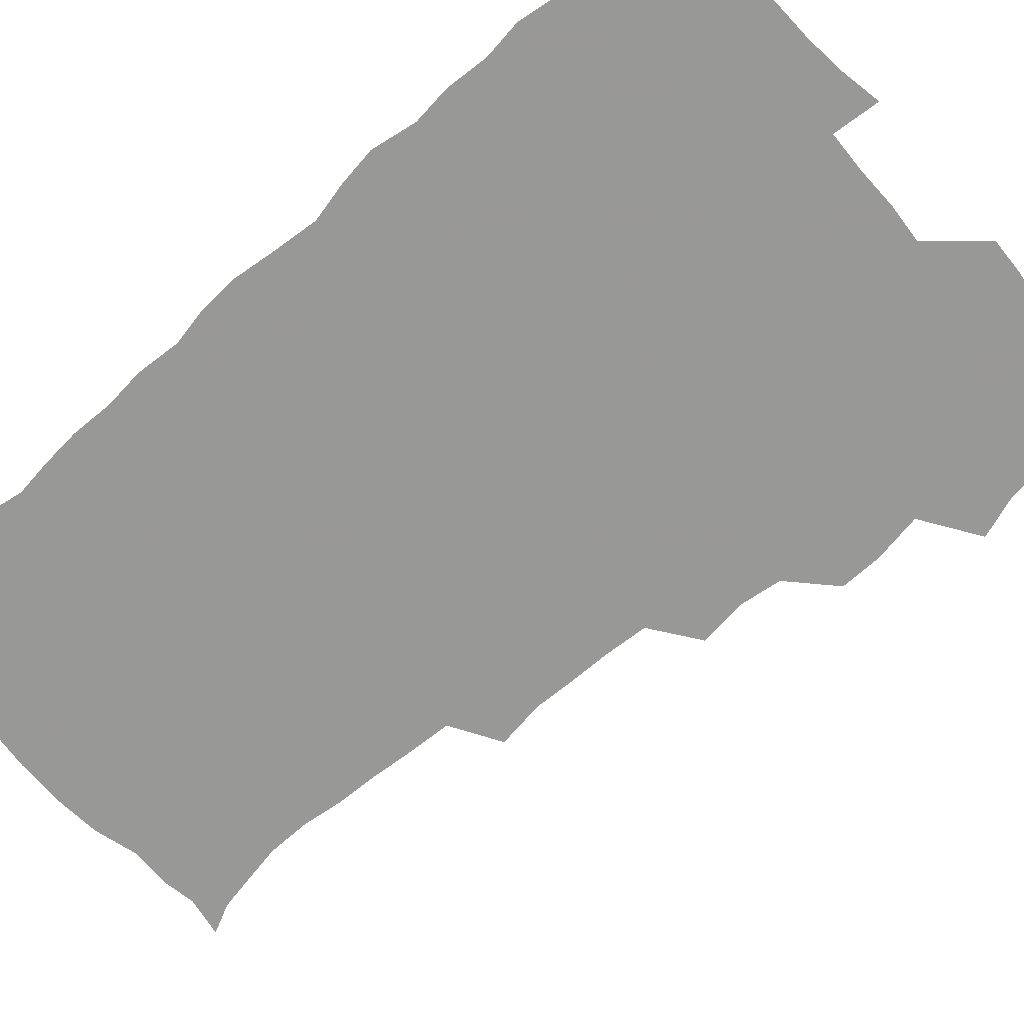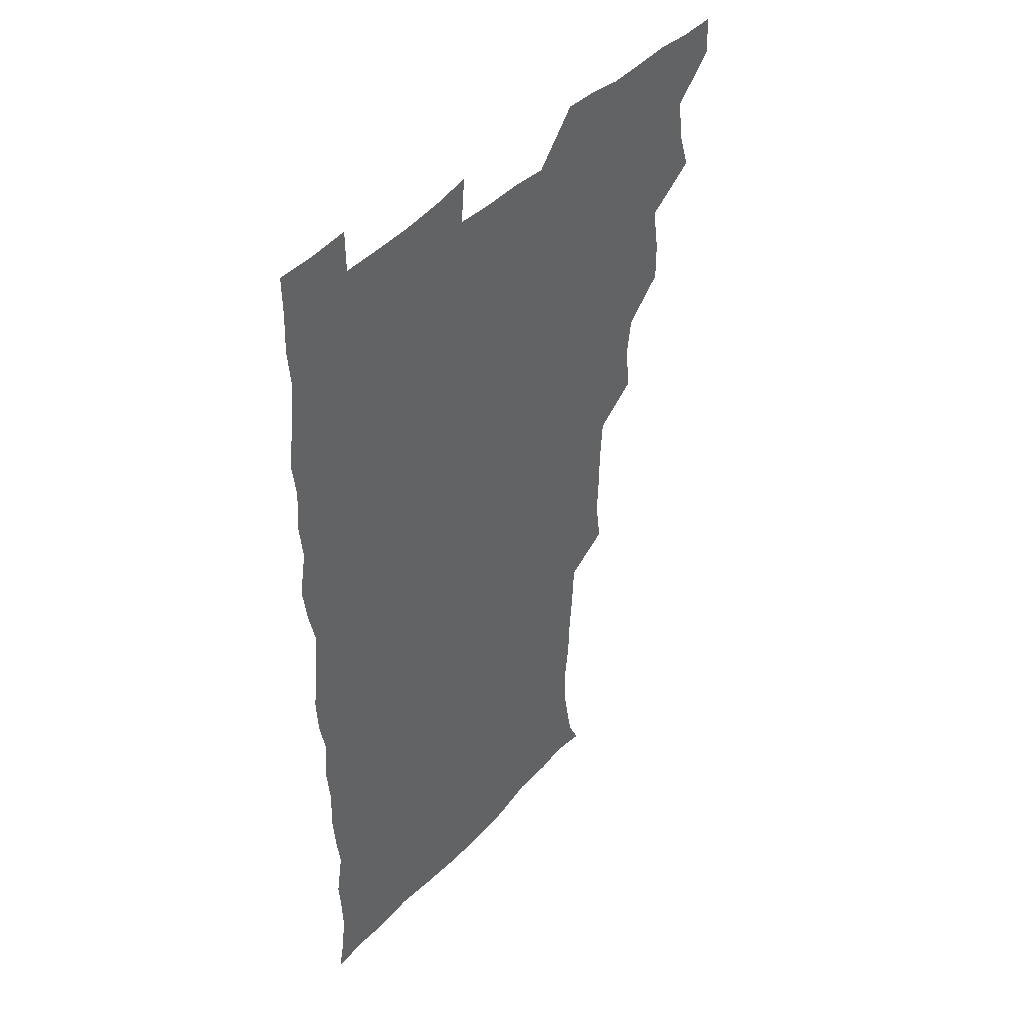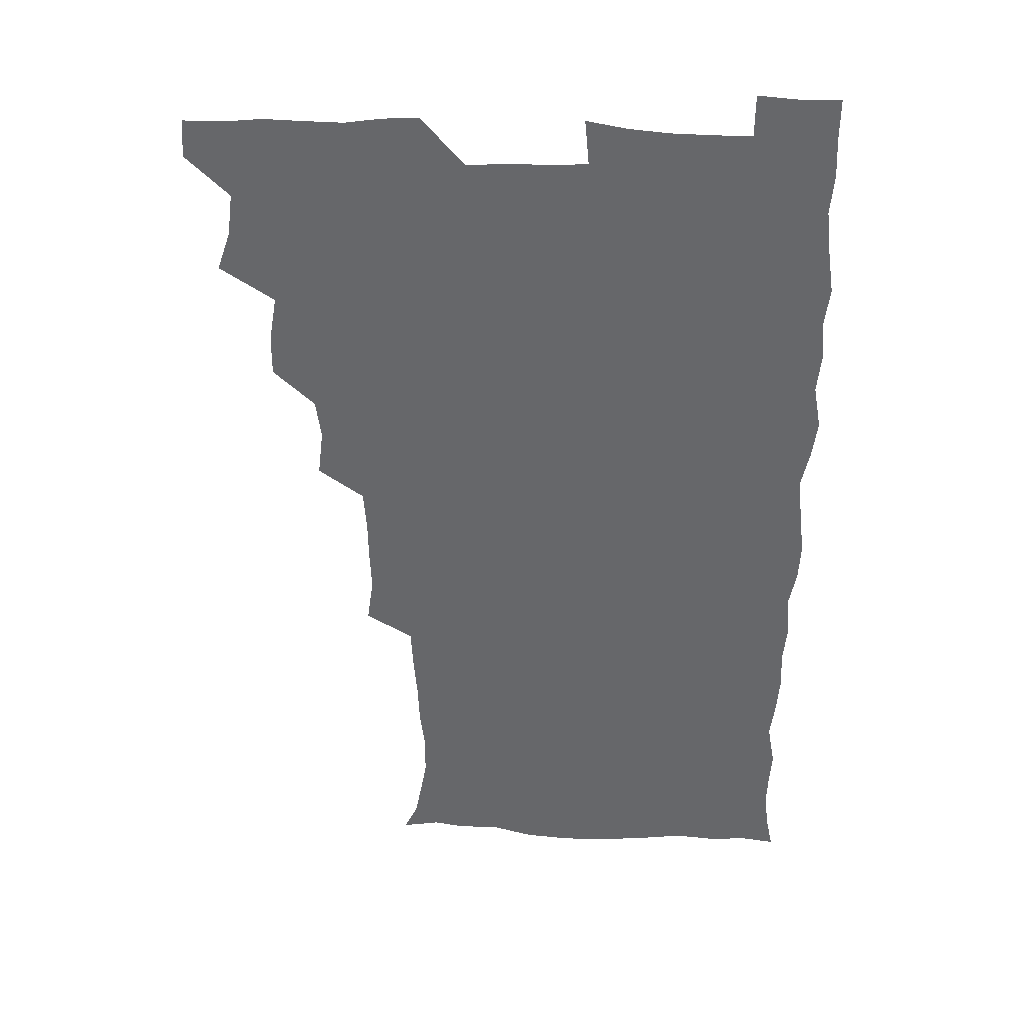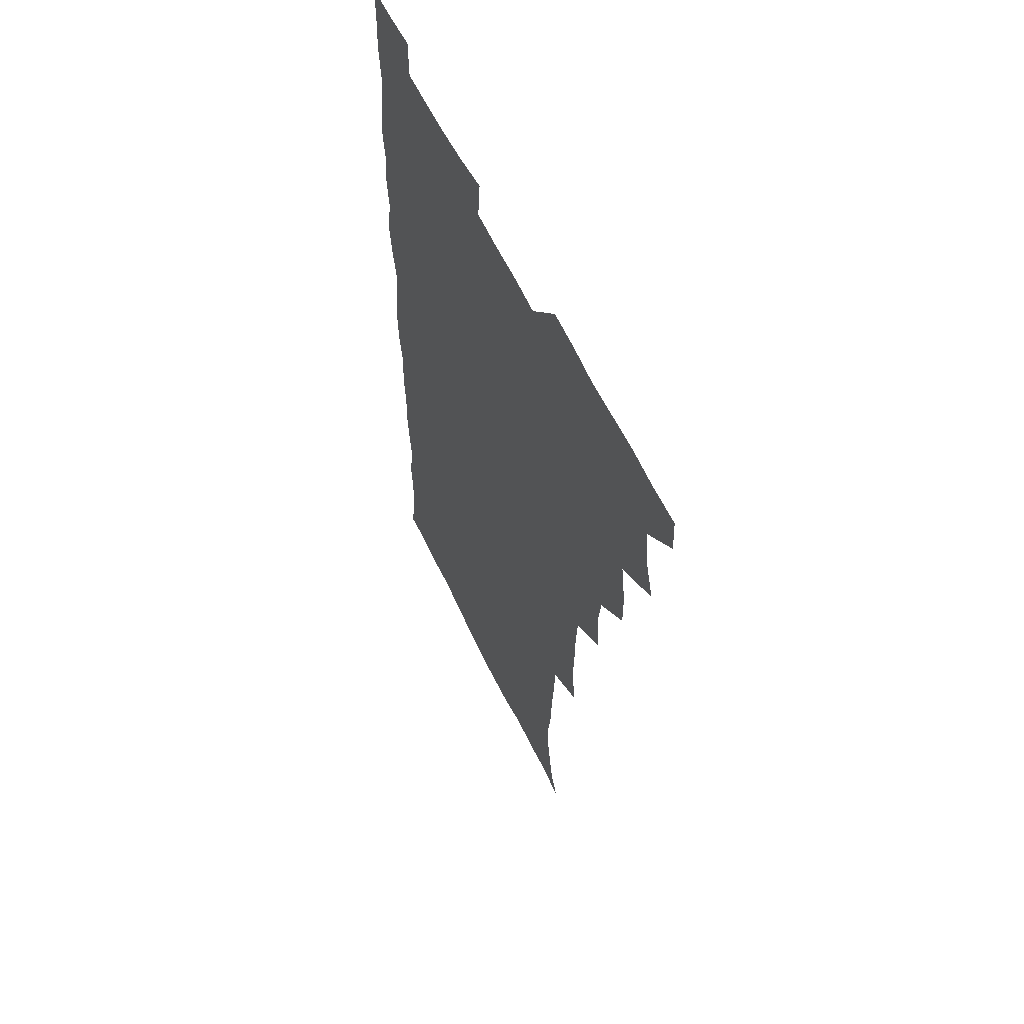
<metadata>
{"format":"obj","ext":"obj","renderer":"f3d","projection":"perspective","resolution":1024,"background":"white","views":[{"elev":-68.5,"azim":131.8,"up":"+Z"},{"elev":43.4,"azim":129.0,"up":"+Y"},{"elev":37.4,"azim":3.4,"up":"+Y"},{"elev":58.9,"azim":-115.1,"up":"+Y"}]}
</metadata>
<code>
v 480 540.7 0
v 480.9 555.5 0
v 489.3 493 0
v 494.6 508.3 0
v 496.6 524.7 0
v 497 539.9 0
v 496.1 555.5 0
v 507.1 445.7 0
v 507.3 461.3 0
v 510.3 479.4 0
v 513.7 495.9 0
v 511.6 509.9 0
v 513.2 524.9 0
v 512.6 539.6 0
v 510.8 557 0
v 523 397.6 0
v 525.2 415.8 0
v 523.1 431 0
v 526.7 449.5 0
v 526.6 465.1 0
v 526 480.2 0
v 527.2 495.5 0
v 528 510.5 0
v 528.2 524.8 0
v 527.7 539 0
v 525.9 556.6 0
v 540.1 320.3 0
v 542.6 338.1 0
v 542 352.8 0
v 541.7 368.6 0
v 540.5 385.3 0
v 540.4 402.2 0
v 540.7 418.6 0
v 543.4 436.7 0
v 541.6 450.5 0
v 542.8 466.3 0
v 543.3 481.4 0
v 542 495.8 0
v 542.8 510.4 0
v 542.6 524.9 0
v 541.9 539.5 0
v 540.8 556.4 0
v 552.5 192.3 0
v 557.8 203.1 0
v 560 214.9 0
v 562.8 230.2 0
v 563 246.4 0
v 561.1 261.1 0
v 560.5 277 0
v 559.2 291.9 0
v 558.2 309.7 0
v 558.7 327.9 0
v 558.2 343 0
v 558 358.5 0
v 557.5 373.9 0
v 557.1 389.6 0
v 557.7 406.2 0
v 557.6 421.8 0
v 557.3 436.8 0
v 558.9 453 0
v 557.6 466.8 0
v 558.2 481.8 0
v 559.3 496.2 0
v 557.8 510.8 0
v 557 525.5 0
v 556.3 540.5 0
v 555 558.5 0
v 567.1 195 0
v 569.5 205.3 0
v 575.7 223.3 0
v 576.7 238.6 0
v 576.5 253.7 0
v 576.1 269.2 0
v 574.6 283.1 0
v 573 297.2 0
v 574.3 316.2 0
v 574.1 331.9 0
v 573.8 346.6 0
v 573.9 362.3 0
v 572.6 376.4 0
v 573.2 392.8 0
v 572.2 406.9 0
v 573.1 423.2 0
v 572.5 437.6 0
v 572.9 452.8 0
v 572.8 467.4 0
v 573.2 482.1 0
v 572.7 496.4 0
v 573.2 510.5 0
v 572.2 525 0
v 570.9 540.4 0
v 568.7 559.2 0
v 578.6 193.2 0
v 586.8 211.5 0
v 590.2 228.5 0
v 589.9 242 0
v 591 259.7 0
v 589.9 272.7 0
v 588.7 286.4 0
v 589 303.3 0
v 588.3 317.6 0
v 587.4 331.7 0
v 589.1 350.1 0
v 588.4 363.6 0
v 587.6 378.1 0
v 587.6 393.6 0
v 587.9 408.8 0
v 588.1 424.1 0
v 587.4 438.1 0
v 587.5 453 0
v 588.3 468.4 0
v 587.9 482.2 0
v 587.5 496.5 0
v 587.3 510.8 0
v 586.4 525.8 0
v 585.5 540.3 0
v 594.8 193.5 0
v 601.2 211.9 0
v 603.2 228.6 0
v 603.7 244.1 0
v 603.8 259.1 0
v 603.1 273.1 0
v 602.9 288.7 0
v 602.8 303.9 0
v 602.7 319.9 0
v 603.2 336.3 0
v 602.5 348.3 0
v 602.4 364.5 0
v 602.3 379.7 0
v 602.8 395.7 0
v 602.3 408.8 0
v 602.4 424.2 0
v 602.1 438.5 0
v 602 453.1 0
v 602.2 467.7 0
v 602.3 482.1 0
v 602.5 496.4 0
v 602 511 0
v 601 526.4 0
v 600.2 541.5 0
v 610.6 189.3 0
v 616.1 213.5 0
v 617.4 230.2 0
v 617.4 244.5 0
v 617.6 260.4 0
v 617.2 274.4 0
v 616.8 288.5 0
v 616.9 305.4 0
v 617.1 321.7 0
v 616.9 336.1 0
v 616.6 349.2 0
v 616.7 364.9 0
v 616.6 379.5 0
v 616.5 394.8 0
v 616.3 408 0
v 616.7 424.7 0
v 616.5 438.6 0
v 616.7 453.7 0
v 616.8 468 0
v 616.7 482.1 0
v 616.8 496.5 0
v 617 510.8 0
v 617.1 525 0
v 615.8 541.4 0
v 628.3 188.1 0
v 630.7 212 0
v 631.2 230 0
v 631.3 245.6 0
v 631.4 261.1 0
v 631.3 275.2 0
v 631.2 290.8 0
v 631.1 305.5 0
v 631 320.9 0
v 630.8 335.5 0
v 630.9 349.9 0
v 630.8 364.6 0
v 630.8 380.4 0
v 630.7 394.4 0
v 630.8 409.2 0
v 630.9 424.9 0
v 630.9 438.8 0
v 631 453.5 0
v 631.1 467.8 0
v 631.1 482.1 0
v 631.3 496.5 0
v 631.4 510.7 0
v 631.5 524.7 0
v 630.8 542.2 0
v 629.2 559.8 0
v 646 188.7 0
v 645.7 213.1 0
v 645.4 230.1 0
v 645.4 244.2 0
v 645.1 260.8 0
v 645.4 275.9 0
v 645.2 290.5 0
v 645 306.8 0
v 645 321.1 0
v 645.1 334.8 0
v 645 349.2 0
v 644.9 365.4 0
v 644.9 380.1 0
v 645 394.6 0
v 645 409.4 0
v 644.9 424.6 0
v 645.2 438.8 0
v 645.2 453.6 0
v 645.5 467.9 0
v 645.7 482.8 0
v 645.9 496.8 0
v 645.9 510.8 0
v 645.9 525.4 0
v 645.7 540.8 0
v 644.3 557.1 0
v 663.7 190.6 0
v 660.8 212.4 0
v 659.8 228.9 0
v 659.1 244.6 0
v 661 256 0
v 659.2 274.9 0
v 659.2 289.8 0
v 659.1 304.9 0
v 658.8 320.7 0
v 658.9 335.4 0
v 659.1 349.9 0
v 659 365 0
v 659 379.7 0
v 659.4 393.9 0
v 659.3 409.1 0
v 659.6 423.6 0
v 659.5 438.6 0
v 660.1 452.7 0
v 659.9 467.9 0
v 660 482.4 0
v 660 496.9 0
v 660.4 511.3 0
v 660.5 525.7 0
v 660.7 540 0
v 659.7 555.7 0
v 680.2 193.1 0
v 676.1 211.4 0
v 673.7 229.7 0
v 674.1 242.6 0
v 673.8 257.4 0
v 672.1 276.7 0
v 673 289.7 0
v 672.3 306.2 0
v 672.3 320.9 0
v 672.8 335 0
v 673.2 349.1 0
v 672.6 365.1 0
v 673.3 379 0
v 673.5 393.5 0
v 674.7 407.2 0
v 674.4 422.4 0
v 673.8 438.2 0
v 674.4 452.5 0
v 674.4 467.4 0
v 673.9 482.9 0
v 674.4 496.9 0
v 674.8 511.2 0
v 675.2 525.8 0
v 675.3 540.5 0
v 675.2 555.4 0
v 696.6 191.9 0
v 691.3 209.8 0
v 687.4 228.8 0
v 687.8 242.5 0
v 687 258.4 0
v 687.4 272.5 0
v 686.5 288.9 0
v 687.2 302.9 0
v 685.6 319.9 0
v 687.5 332.8 0
v 687.5 347.8 0
v 688.4 362.1 0
v 687.7 377.7 0
v 688.1 392.1 0
v 688.9 406.5 0
v 688.4 422.3 0
v 689.3 436.4 0
v 689 451.8 0
v 689.1 466.7 0
v 688.8 481.9 0
v 689.4 496.3 0
v 689.4 511.1 0
v 689.9 525.7 0
v 690.1 540.2 0
v 690.4 555.4 0
v 690.5 571.6 0
v 710.1 193.3 0
v 705.7 208.9 0
v 704.2 223.4 0
v 703.1 238.4 0
v 701.1 255.3 0
v 701.5 269.3 0
v 701.8 284.2 0
v 701.5 299.8 0
v 702.5 314.1 0
v 702.7 329.2 0
v 703 344.1 0
v 704.8 358.1 0
v 704.2 373.7 0
v 703.5 389.3 0
v 703.9 404.3 0
v 703.6 420.3 0
v 703.2 435.6 0
v 705.1 449.4 0
v 705 464.8 0
v 703.1 481.1 0
v 704.9 495.1 0
v 704.7 510.2 0
v 704.5 525.5 0
v 704.6 540 0
v 705.6 555.3 0
v 705.9 570.4 0
v 723.5 191.7 0
v 720.8 204.8 0
v 719.1 218.5 0
v 719.6 231.3 0
v 720.5 244.6 0
v 717.6 261.8 0
v 719.3 275.5 0
v 720.5 290 0
v 719.9 306.1 0
v 721.4 320.9 0
v 720.1 337.6 0
v 722.8 351.5 0
v 723.6 366.2 0
v 721.6 382.8 0
v 719.9 400 0
v 723.1 414.3 0
v 725.1 429 0
v 722.2 445.9 0
v 723.7 460.5 0
v 722.6 476.6 0
v 724.4 491.2 0
v 722.1 507.7 0
v 720.2 524.7 0
v 721.6 540 0
v 721 555.4 0
v 721.1 570.6 0
f 5 6 1
f 1 6 2
f 6 7 2
f 10 11 3
f 3 11 4
f 11 12 4
f 4 12 5
f 12 13 5
f 5 13 6
f 13 14 6
f 6 14 7
f 14 15 7
f 18 19 8
f 8 19 9
f 19 20 9
f 9 20 10
f 20 21 10
f 10 21 11
f 21 22 11
f 11 22 12
f 22 23 12
f 12 23 13
f 23 24 13
f 13 24 14
f 24 25 14
f 14 25 15
f 25 26 15
f 31 32 16
f 16 32 17
f 32 33 17
f 17 33 18
f 33 34 18
f 18 34 19
f 34 35 19
f 19 35 20
f 35 36 20
f 20 36 21
f 36 37 21
f 21 37 22
f 37 38 22
f 22 38 23
f 38 39 23
f 23 39 24
f 39 40 24
f 24 40 25
f 40 41 25
f 25 41 26
f 41 42 26
f 51 52 27
f 27 52 28
f 52 53 28
f 28 53 29
f 53 54 29
f 29 54 30
f 54 55 30
f 30 55 31
f 55 56 31
f 31 56 32
f 56 57 32
f 32 57 33
f 57 58 33
f 33 58 34
f 58 59 34
f 34 59 35
f 59 60 35
f 35 60 36
f 60 61 36
f 36 61 37
f 61 62 37
f 37 62 38
f 62 63 38
f 38 63 39
f 63 64 39
f 39 64 40
f 64 65 40
f 40 65 41
f 65 66 41
f 41 66 42
f 66 67 42
f 43 68 44
f 68 69 44
f 44 69 45
f 69 70 45
f 45 70 46
f 70 71 46
f 46 71 47
f 71 72 47
f 47 72 48
f 72 73 48
f 48 73 49
f 73 74 49
f 49 74 50
f 74 75 50
f 50 75 51
f 75 76 51
f 51 76 52
f 76 77 52
f 52 77 53
f 77 78 53
f 53 78 54
f 78 79 54
f 54 79 55
f 79 80 55
f 55 80 56
f 80 81 56
f 56 81 57
f 81 82 57
f 57 82 58
f 82 83 58
f 58 83 59
f 83 84 59
f 59 84 60
f 84 85 60
f 60 85 61
f 85 86 61
f 61 86 62
f 86 87 62
f 62 87 63
f 87 88 63
f 63 88 64
f 88 89 64
f 64 89 65
f 89 90 65
f 65 90 66
f 90 91 66
f 66 91 67
f 91 92 67
f 68 93 69
f 93 94 69
f 69 94 70
f 94 95 70
f 70 95 71
f 95 96 71
f 71 96 72
f 96 97 72
f 72 97 73
f 97 98 73
f 73 98 74
f 98 99 74
f 74 99 75
f 99 100 75
f 75 100 76
f 100 101 76
f 76 101 77
f 101 102 77
f 77 102 78
f 102 103 78
f 78 103 79
f 103 104 79
f 79 104 80
f 104 105 80
f 80 105 81
f 105 106 81
f 81 106 82
f 106 107 82
f 82 107 83
f 107 108 83
f 83 108 84
f 108 109 84
f 84 109 85
f 109 110 85
f 85 110 86
f 110 111 86
f 86 111 87
f 111 112 87
f 87 112 88
f 112 113 88
f 88 113 89
f 113 114 89
f 89 114 90
f 114 115 90
f 90 115 91
f 115 116 91
f 91 116 92
f 93 117 94
f 117 118 94
f 94 118 95
f 118 119 95
f 95 119 96
f 119 120 96
f 96 120 97
f 120 121 97
f 97 121 98
f 121 122 98
f 98 122 99
f 122 123 99
f 99 123 100
f 123 124 100
f 100 124 101
f 124 125 101
f 101 125 102
f 125 126 102
f 102 126 103
f 126 127 103
f 103 127 104
f 127 128 104
f 104 128 105
f 128 129 105
f 105 129 106
f 129 130 106
f 106 130 107
f 130 131 107
f 107 131 108
f 131 132 108
f 108 132 109
f 132 133 109
f 109 133 110
f 133 134 110
f 110 134 111
f 134 135 111
f 111 135 112
f 135 136 112
f 112 136 113
f 136 137 113
f 113 137 114
f 137 138 114
f 114 138 115
f 138 139 115
f 115 139 116
f 139 140 116
f 117 141 118
f 141 142 118
f 118 142 119
f 142 143 119
f 119 143 120
f 143 144 120
f 120 144 121
f 144 145 121
f 121 145 122
f 145 146 122
f 122 146 123
f 146 147 123
f 123 147 124
f 147 148 124
f 124 148 125
f 148 149 125
f 125 149 126
f 149 150 126
f 126 150 127
f 150 151 127
f 127 151 128
f 151 152 128
f 128 152 129
f 152 153 129
f 129 153 130
f 153 154 130
f 130 154 131
f 154 155 131
f 131 155 132
f 155 156 132
f 132 156 133
f 156 157 133
f 133 157 134
f 157 158 134
f 134 158 135
f 158 159 135
f 135 159 136
f 159 160 136
f 136 160 137
f 160 161 137
f 137 161 138
f 161 162 138
f 138 162 139
f 162 163 139
f 139 163 140
f 163 164 140
f 141 165 142
f 165 166 142
f 142 166 143
f 166 167 143
f 143 167 144
f 167 168 144
f 144 168 145
f 168 169 145
f 145 169 146
f 169 170 146
f 146 170 147
f 170 171 147
f 147 171 148
f 171 172 148
f 148 172 149
f 172 173 149
f 149 173 150
f 173 174 150
f 150 174 151
f 174 175 151
f 151 175 152
f 175 176 152
f 152 176 153
f 176 177 153
f 153 177 154
f 177 178 154
f 154 178 155
f 178 179 155
f 155 179 156
f 179 180 156
f 156 180 157
f 180 181 157
f 157 181 158
f 181 182 158
f 158 182 159
f 182 183 159
f 159 183 160
f 183 184 160
f 160 184 161
f 184 185 161
f 161 185 162
f 185 186 162
f 162 186 163
f 186 187 163
f 163 187 164
f 187 188 164
f 165 190 166
f 190 191 166
f 166 191 167
f 191 192 167
f 167 192 168
f 192 193 168
f 168 193 169
f 193 194 169
f 169 194 170
f 194 195 170
f 170 195 171
f 195 196 171
f 171 196 172
f 196 197 172
f 172 197 173
f 197 198 173
f 173 198 174
f 198 199 174
f 174 199 175
f 199 200 175
f 175 200 176
f 200 201 176
f 176 201 177
f 201 202 177
f 177 202 178
f 202 203 178
f 178 203 179
f 203 204 179
f 179 204 180
f 204 205 180
f 180 205 181
f 205 206 181
f 181 206 182
f 206 207 182
f 182 207 183
f 207 208 183
f 183 208 184
f 208 209 184
f 184 209 185
f 209 210 185
f 185 210 186
f 210 211 186
f 186 211 187
f 211 212 187
f 187 212 188
f 212 213 188
f 188 213 189
f 213 214 189
f 190 215 191
f 215 216 191
f 191 216 192
f 216 217 192
f 192 217 193
f 217 218 193
f 193 218 194
f 218 219 194
f 194 219 195
f 219 220 195
f 195 220 196
f 220 221 196
f 196 221 197
f 221 222 197
f 197 222 198
f 222 223 198
f 198 223 199
f 223 224 199
f 199 224 200
f 224 225 200
f 200 225 201
f 225 226 201
f 201 226 202
f 226 227 202
f 202 227 203
f 227 228 203
f 203 228 204
f 228 229 204
f 204 229 205
f 229 230 205
f 205 230 206
f 230 231 206
f 206 231 207
f 231 232 207
f 207 232 208
f 232 233 208
f 208 233 209
f 233 234 209
f 209 234 210
f 234 235 210
f 210 235 211
f 235 236 211
f 211 236 212
f 236 237 212
f 212 237 213
f 237 238 213
f 213 238 214
f 238 239 214
f 215 240 216
f 240 241 216
f 216 241 217
f 241 242 217
f 217 242 218
f 242 243 218
f 218 243 219
f 243 244 219
f 219 244 220
f 244 245 220
f 220 245 221
f 245 246 221
f 221 246 222
f 246 247 222
f 222 247 223
f 247 248 223
f 223 248 224
f 248 249 224
f 224 249 225
f 249 250 225
f 225 250 226
f 250 251 226
f 226 251 227
f 251 252 227
f 227 252 228
f 252 253 228
f 228 253 229
f 253 254 229
f 229 254 230
f 254 255 230
f 230 255 231
f 255 256 231
f 231 256 232
f 256 257 232
f 232 257 233
f 257 258 233
f 233 258 234
f 258 259 234
f 234 259 235
f 259 260 235
f 235 260 236
f 260 261 236
f 236 261 237
f 261 262 237
f 237 262 238
f 262 263 238
f 238 263 239
f 263 264 239
f 240 265 241
f 265 266 241
f 241 266 242
f 266 267 242
f 242 267 243
f 267 268 243
f 243 268 244
f 268 269 244
f 244 269 245
f 269 270 245
f 245 270 246
f 270 271 246
f 246 271 247
f 271 272 247
f 247 272 248
f 272 273 248
f 248 273 249
f 273 274 249
f 249 274 250
f 274 275 250
f 250 275 251
f 275 276 251
f 251 276 252
f 276 277 252
f 252 277 253
f 277 278 253
f 253 278 254
f 278 279 254
f 254 279 255
f 279 280 255
f 255 280 256
f 280 281 256
f 256 281 257
f 281 282 257
f 257 282 258
f 282 283 258
f 258 283 259
f 283 284 259
f 259 284 260
f 284 285 260
f 260 285 261
f 285 286 261
f 261 286 262
f 286 287 262
f 262 287 263
f 287 288 263
f 263 288 264
f 288 289 264
f 265 291 266
f 291 292 266
f 266 292 267
f 292 293 267
f 267 293 268
f 293 294 268
f 268 294 269
f 294 295 269
f 269 295 270
f 295 296 270
f 270 296 271
f 296 297 271
f 271 297 272
f 297 298 272
f 272 298 273
f 298 299 273
f 273 299 274
f 299 300 274
f 274 300 275
f 300 301 275
f 275 301 276
f 301 302 276
f 276 302 277
f 302 303 277
f 277 303 278
f 303 304 278
f 278 304 279
f 304 305 279
f 279 305 280
f 305 306 280
f 280 306 281
f 306 307 281
f 281 307 282
f 307 308 282
f 282 308 283
f 308 309 283
f 283 309 284
f 309 310 284
f 284 310 285
f 310 311 285
f 285 311 286
f 311 312 286
f 286 312 287
f 312 313 287
f 287 313 288
f 313 314 288
f 288 314 289
f 314 315 289
f 289 315 290
f 315 316 290
f 291 317 292
f 317 318 292
f 292 318 293
f 318 319 293
f 293 319 294
f 319 320 294
f 294 320 295
f 320 321 295
f 295 321 296
f 321 322 296
f 296 322 297
f 322 323 297
f 297 323 298
f 323 324 298
f 298 324 299
f 324 325 299
f 299 325 300
f 325 326 300
f 300 326 301
f 326 327 301
f 301 327 302
f 327 328 302
f 302 328 303
f 328 329 303
f 303 329 304
f 329 330 304
f 304 330 305
f 330 331 305
f 305 331 306
f 331 332 306
f 306 332 307
f 332 333 307
f 307 333 308
f 333 334 308
f 308 334 309
f 334 335 309
f 309 335 310
f 335 336 310
f 310 336 311
f 336 337 311
f 311 337 312
f 337 338 312
f 312 338 313
f 338 339 313
f 313 339 314
f 339 340 314
f 314 340 315
f 340 341 315
f 315 341 316
f 341 342 316

</code>
